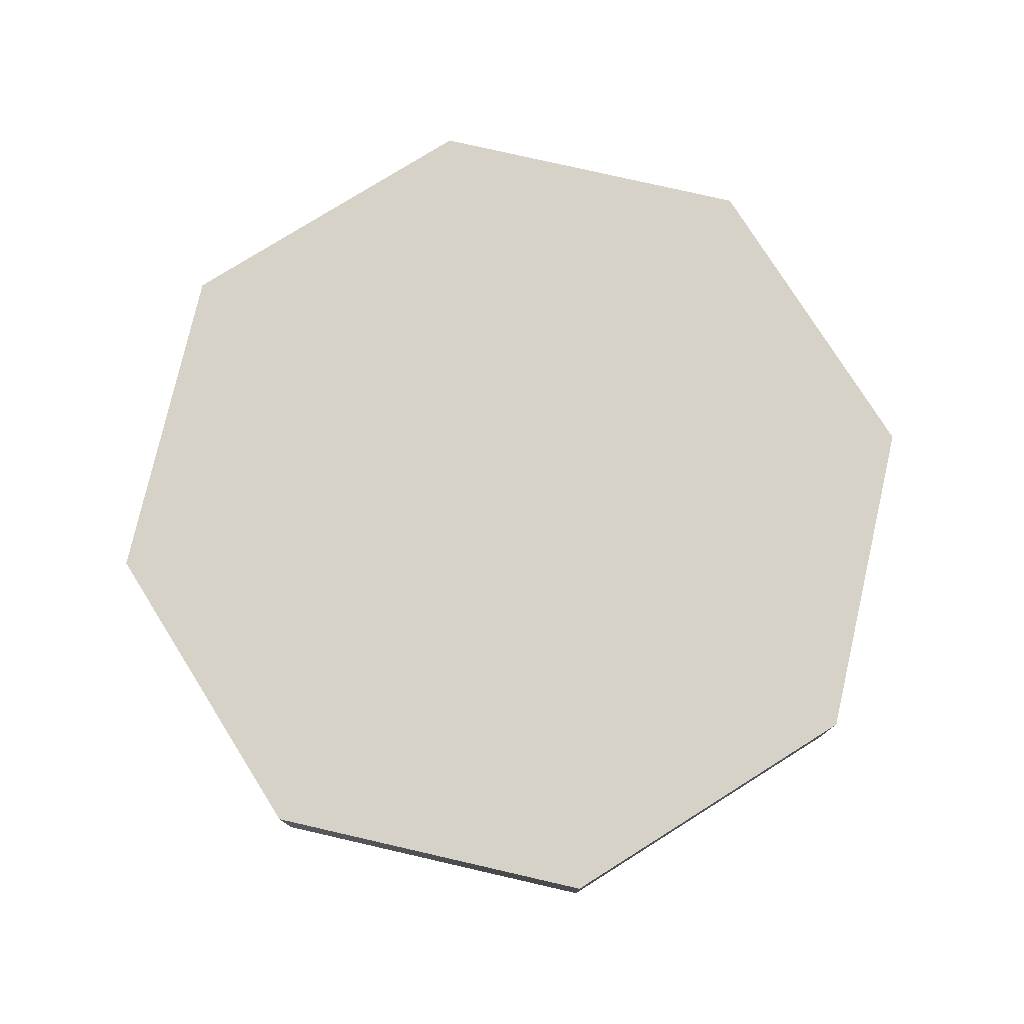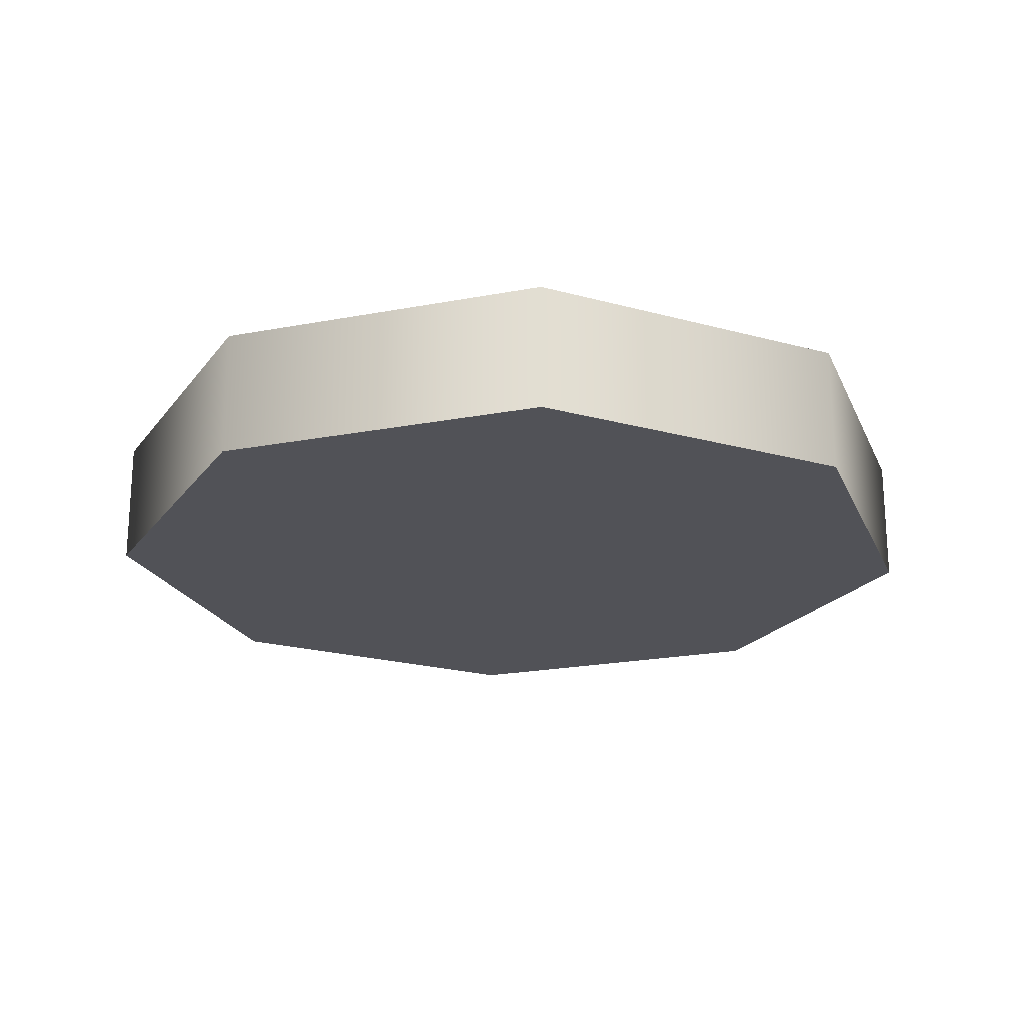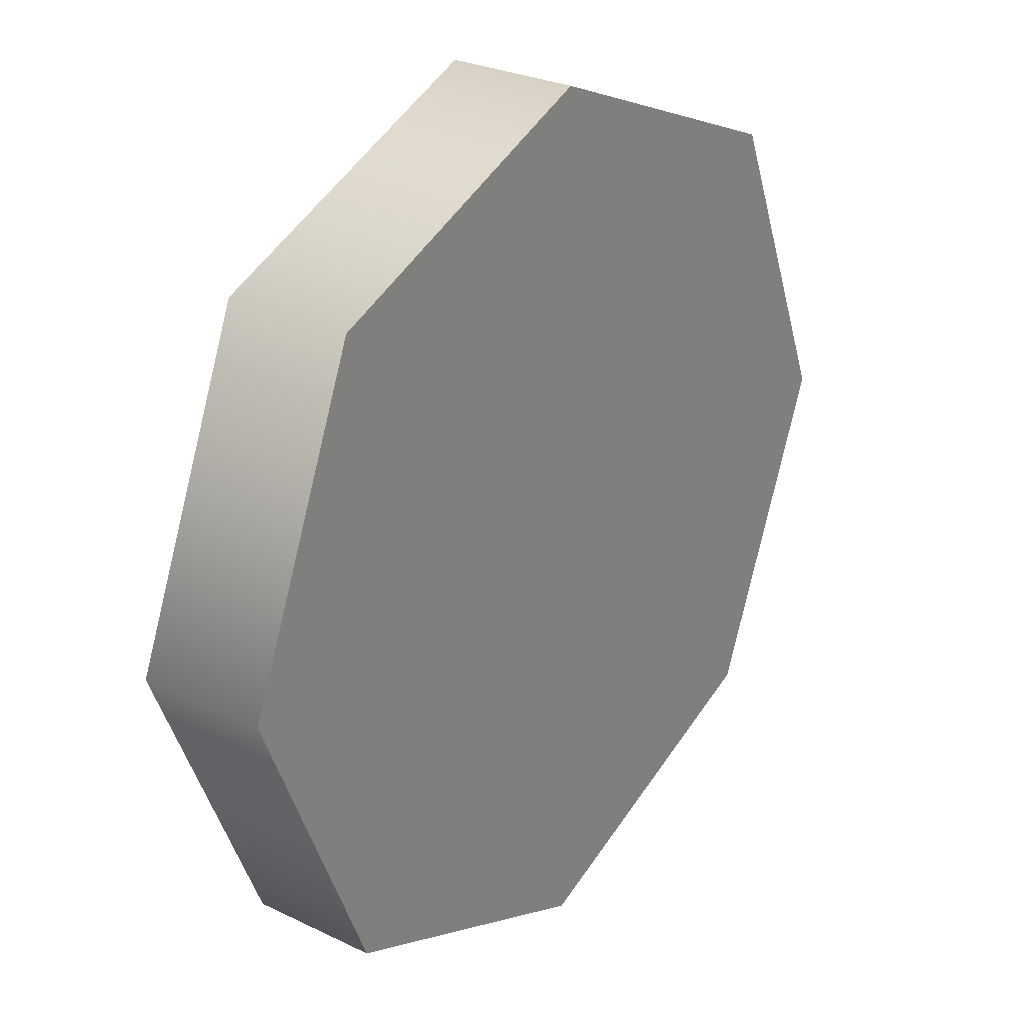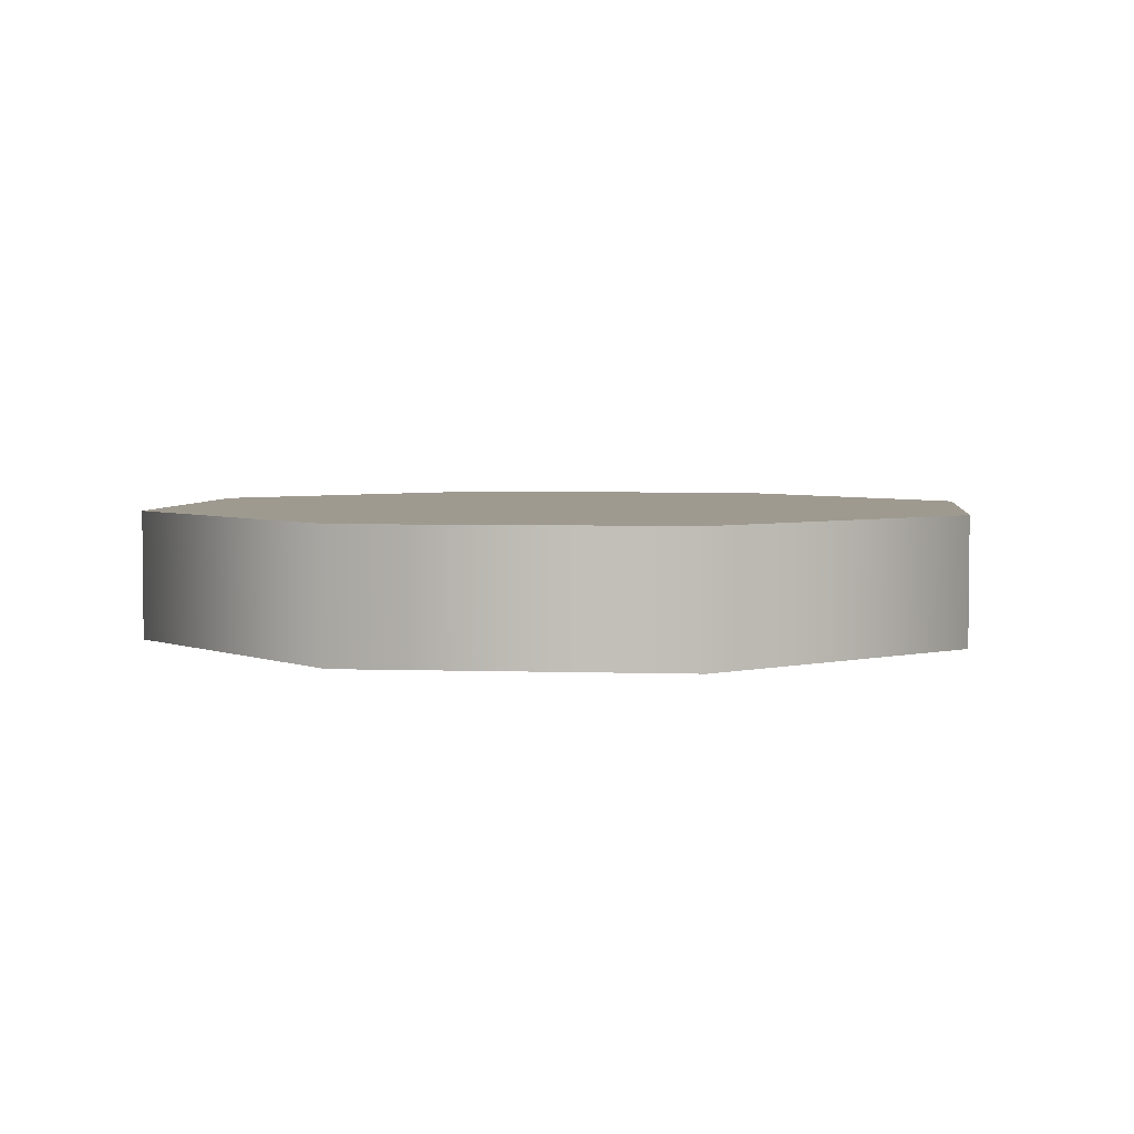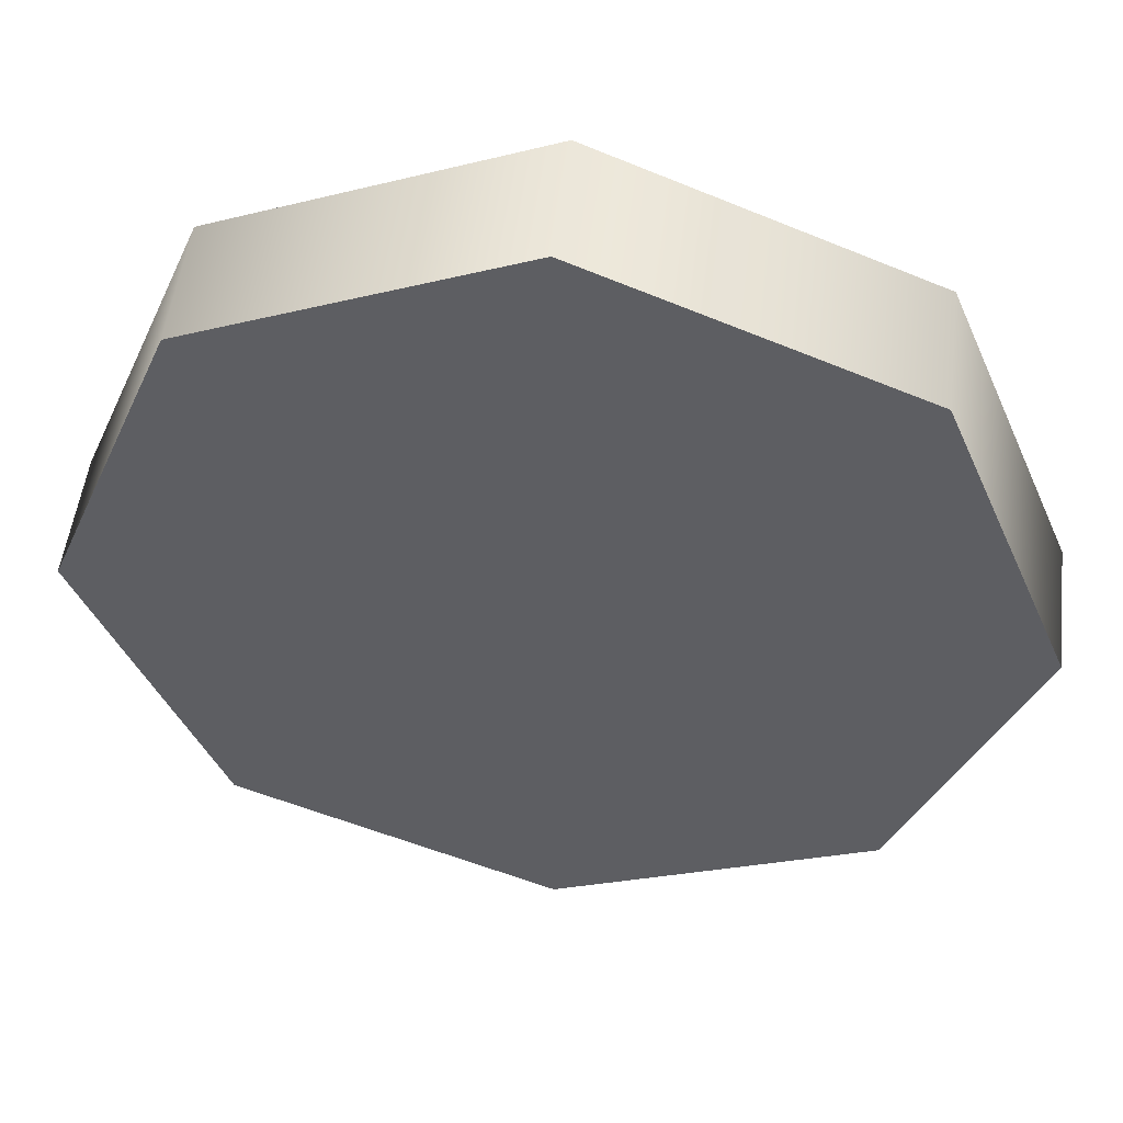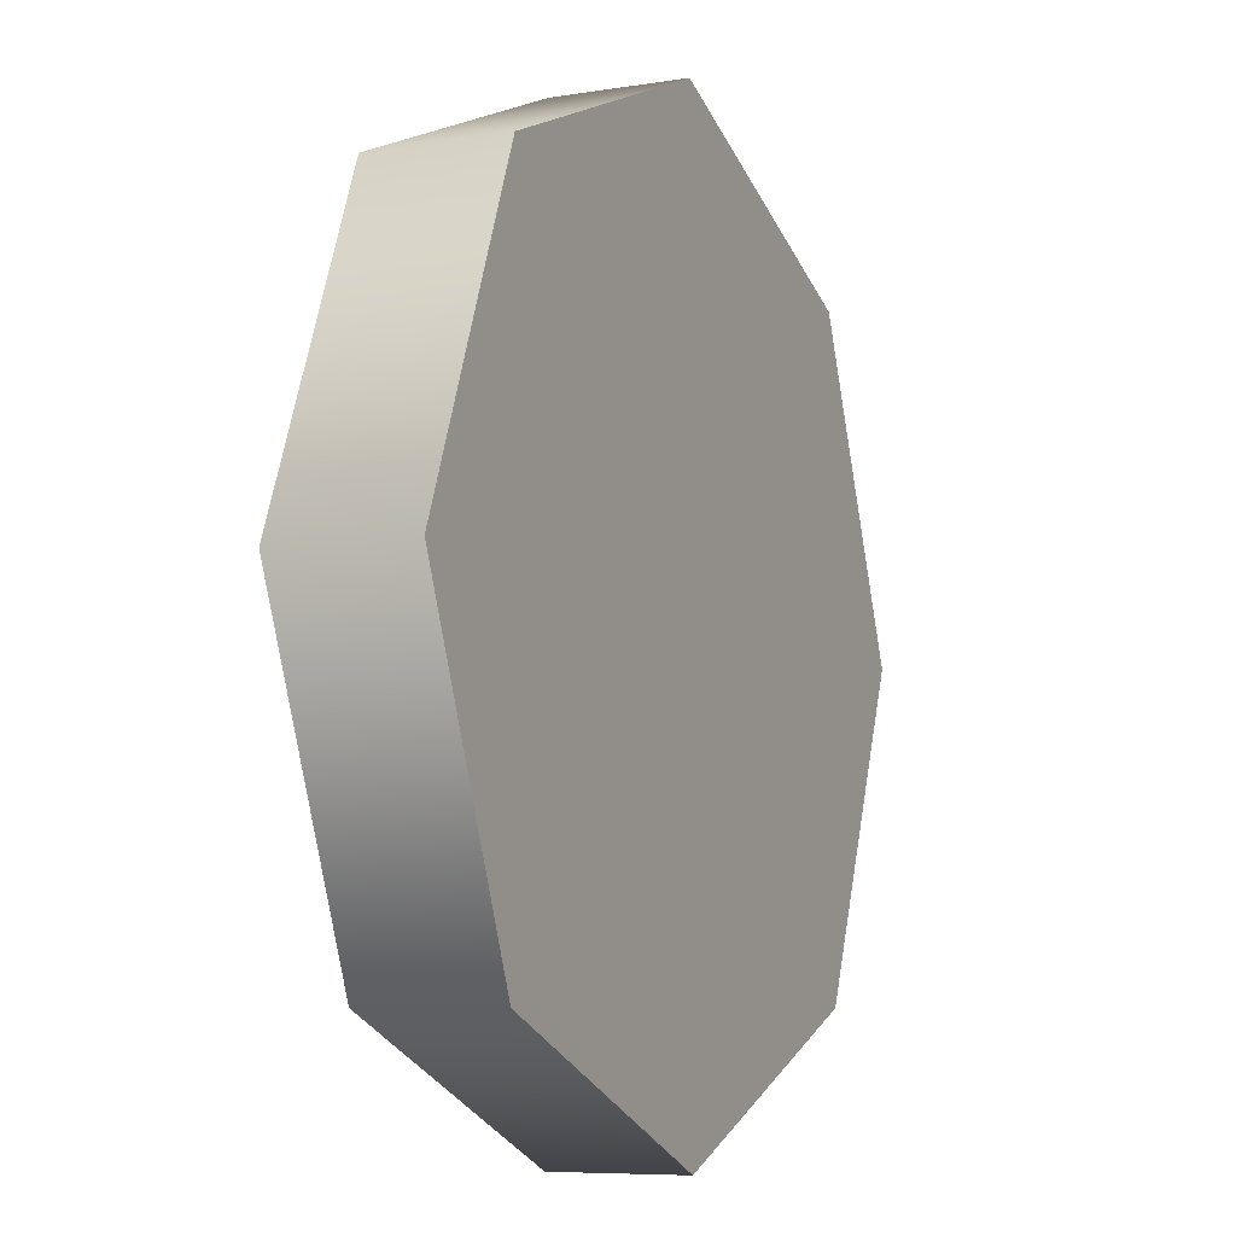
<metadata>
{"format":"obj","ext":"obj","renderer":"f3d","projection":"perspective","resolution":1024,"background":"white","views":[{"elev":77.5,"azim":-144.6,"up":"+Z"},{"elev":-21.4,"azim":176.3,"up":"+Z"},{"elev":27.3,"azim":-53.3,"up":"+Y"},{"elev":3.9,"azim":29.0,"up":"+Z"},{"elev":51.0,"azim":-173.1,"up":"+Y"},{"elev":-7.4,"azim":-64.9,"up":"+Y"}]}
</metadata>
<code>
g scp_we2_rocket_launcher_front_cover
v 0.1527 2.311e-07 -1.526e-07
v 0.09266 -0.09266 -1.488e-07
v 0.108 -0.108 -1.526e-07
v 0.09266 -0.09266 -1.488e-07
v 0.1527 2.311e-07 -1.526e-07
v 0.131 2.276e-07 -1.526e-07
v 0.108 -0.108 -1.526e-07
v -6.325e-09 -0.131 -2.998e-07
v -6.674e-09 -0.1527 -3.052e-07
v -6.325e-09 -0.131 -2.998e-07
v 0.108 -0.108 -1.526e-07
v 0.09266 -0.09266 -1.488e-07
v -0.1527 2.445e-07 -1.526e-07
v -0.09266 0.09266 -1.564e-07
v -0.108 0.108 -1.526e-07
v -0.09266 0.09266 -1.564e-07
v -0.1527 2.445e-07 -1.526e-07
v -0.131 2.406e-07 -1.526e-07
v -0.108 0.108 -1.526e-07
v 4.242e-10 0.131 -1.58e-07
v 1.821e-09 0.1527 -1.526e-07
v 4.242e-10 0.131 -1.58e-07
v -0.108 0.108 -1.526e-07
v -0.09266 0.09266 -1.564e-07
v 0.108 0.108 -1.526e-07
v 0.131 2.276e-07 -1.526e-07
v 0.1527 2.311e-07 -1.526e-07
v 0.131 2.276e-07 -1.526e-07
v 0.108 0.108 -1.526e-07
v 0.09266 0.09266 -1.564e-07
v 0.09266 -0.09266 -1.488e-07
v -0.09266 -0.09266 -1.488e-07
v -6.325e-09 -0.131 -2.998e-07
v 0.09266 0.09266 -1.564e-07
v 0.131 2.276e-07 -1.526e-07
v -0.09266 0.09266 -1.564e-07
v -0.131 2.406e-07 -1.526e-07
v 4.242e-10 0.131 -1.58e-07
v 0.1527 2.386e-07 0.0446
v 0.108 -0.108 -1.526e-07
v 0.108 -0.108 0.0446
v 0.1527 2.311e-07 -1.526e-07
v 0.108 0.108 0.0446
v 0.108 0.108 -1.526e-07
v -6.674e-09 -0.1527 -3.052e-07
v 0.108 -0.108 0.0446
v 0.108 -0.108 -1.526e-07
v -6.674e-09 -0.1527 0.0446
v -0.108 -0.108 -1.526e-07
v -0.108 -0.108 0.0446
v -0.1527 2.445e-07 -1.526e-07
v -0.108 -0.108 0.0446
v -0.108 -0.108 -1.526e-07
v -0.1527 2.52e-07 0.0446
v -0.108 0.108 -1.526e-07
v -0.108 0.108 0.0446
v 1.821e-09 0.1527 -1.526e-07
v -0.108 0.108 0.0446
v -0.108 0.108 -1.526e-07
v 1.821e-09 0.1527 0.0446
v 0.108 0.108 -1.526e-07
v 0.108 0.108 0.0446
v 0.108 0.108 0.0446
v -0.108 0.108 0.0446
v 1.821e-09 0.1527 0.0446
v 0.108 -0.108 0.0446
v 0.1527 2.386e-07 0.0446
v -0.108 -0.108 0.0446
v -0.1527 2.52e-07 0.0446
v -6.674e-09 -0.1527 0.0446
v -6.674e-09 -0.1527 -3.052e-07
v -0.09266 -0.09266 -1.488e-07
v -0.108 -0.108 -1.526e-07
v -6.325e-09 -0.131 -2.998e-07
v -0.108 -0.108 -1.526e-07
v -0.131 2.406e-07 -1.526e-07
v -0.1527 2.445e-07 -1.526e-07
v -0.09266 -0.09266 -1.488e-07
v 1.821e-09 0.1527 -1.526e-07
v 0.09266 0.09266 -1.564e-07
v 0.108 0.108 -1.526e-07
v 4.242e-10 0.131 -1.58e-07
g scp_we2_rocket_launcher_front_cover_0
f 3 2 1
f 6 5 4
f 9 8 7
f 12 11 10
f 15 14 13
f 18 17 16
f 21 20 19
f 24 23 22
f 27 26 25
f 30 29 28
f 33 32 31
f 32 34 31
f 31 34 35
f 36 34 32
f 37 36 32
f 38 34 36
f 41 40 39
f 42 39 40
f 39 42 43
f 44 43 42
f 47 46 45
f 48 45 46
f 45 48 49
f 50 49 48
f 53 52 51
f 54 51 52
f 51 54 55
f 56 55 54
f 59 58 57
f 60 57 58
f 57 60 61
f 62 61 60
f 65 64 63
f 64 66 63
f 63 66 67
f 68 66 64
f 69 68 64
f 70 66 68
f 73 72 71
f 74 71 72
f 77 76 75
f 78 75 76
f 81 80 79
f 82 79 80

</code>
